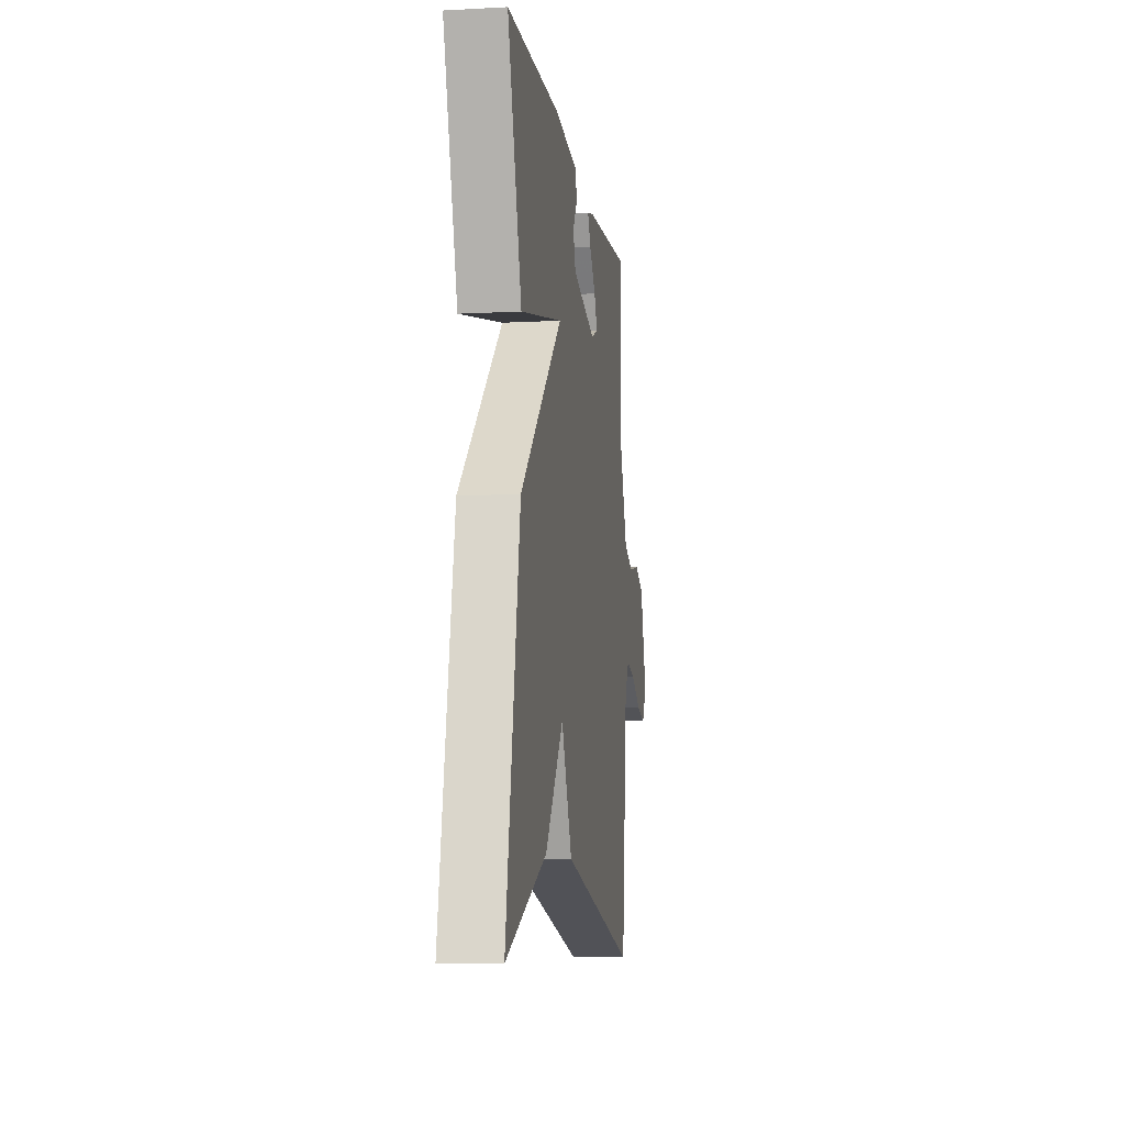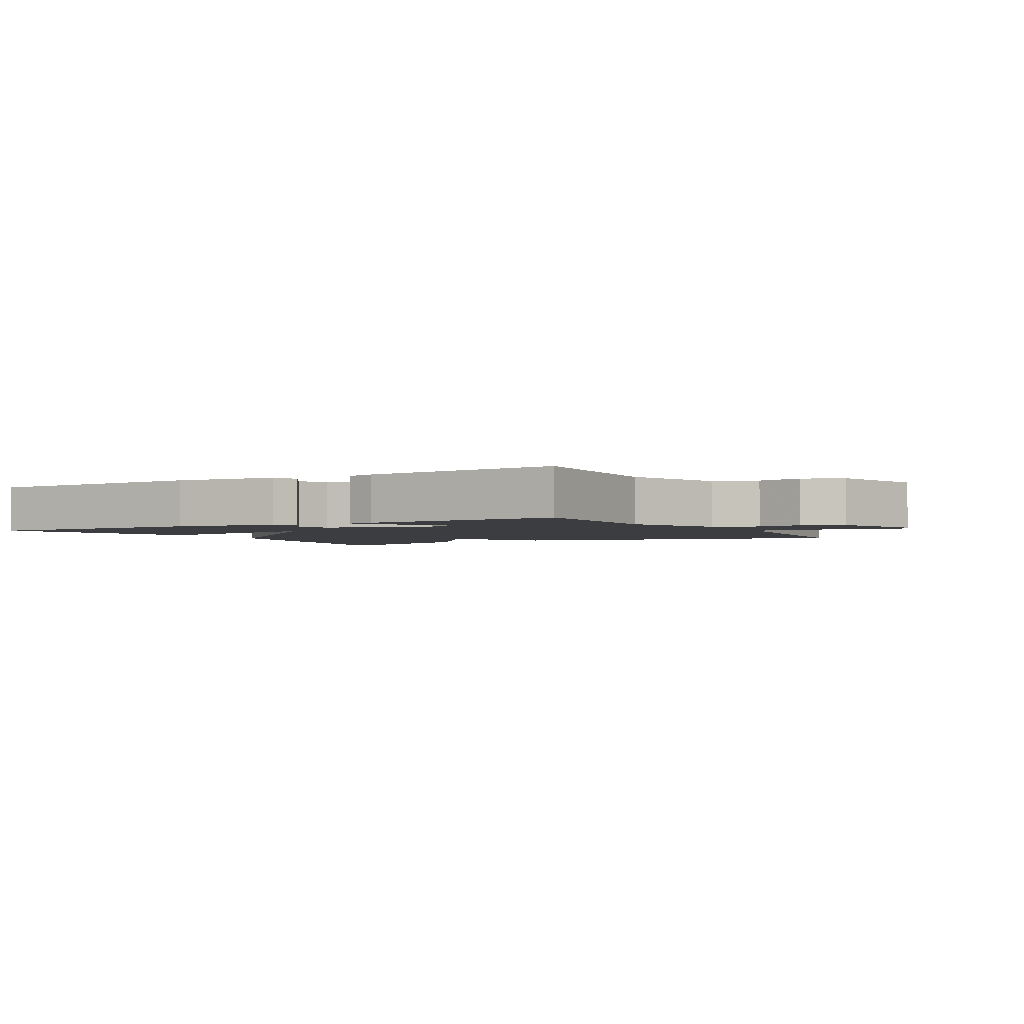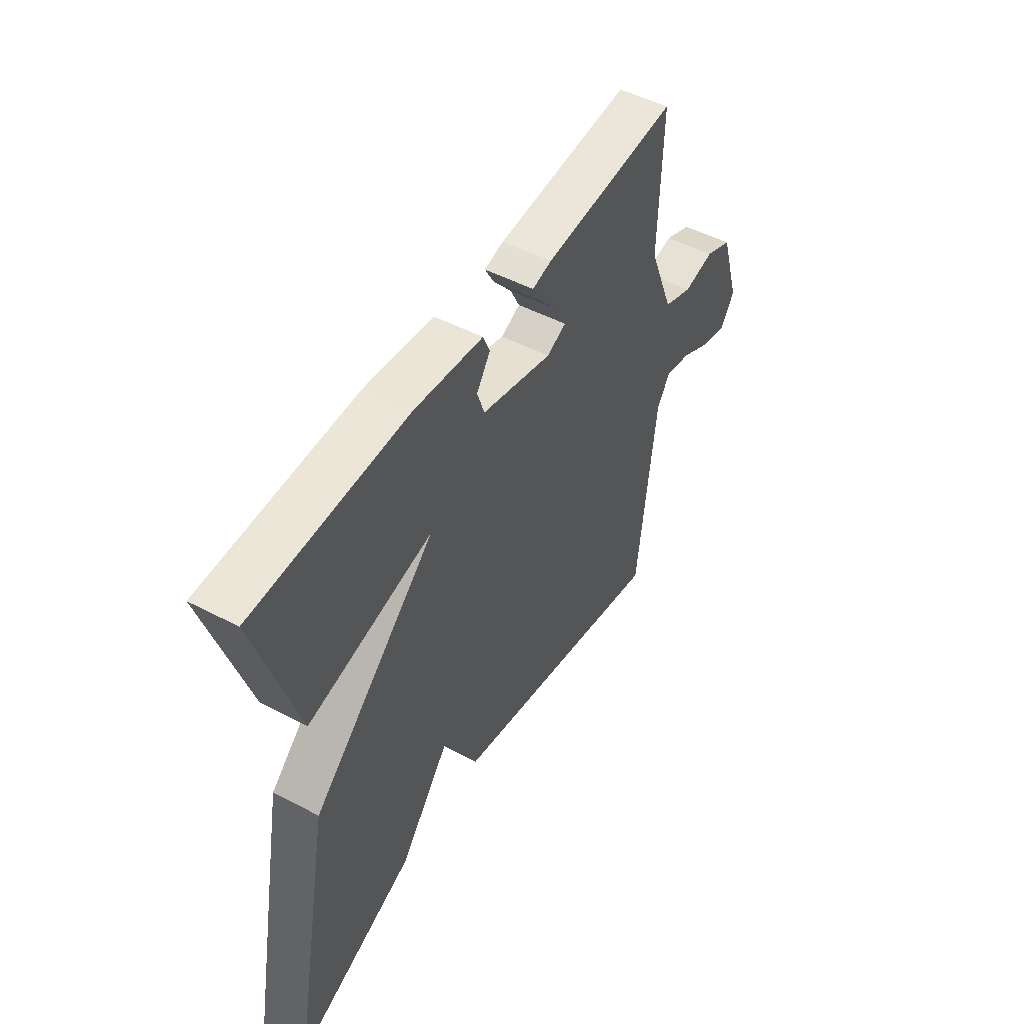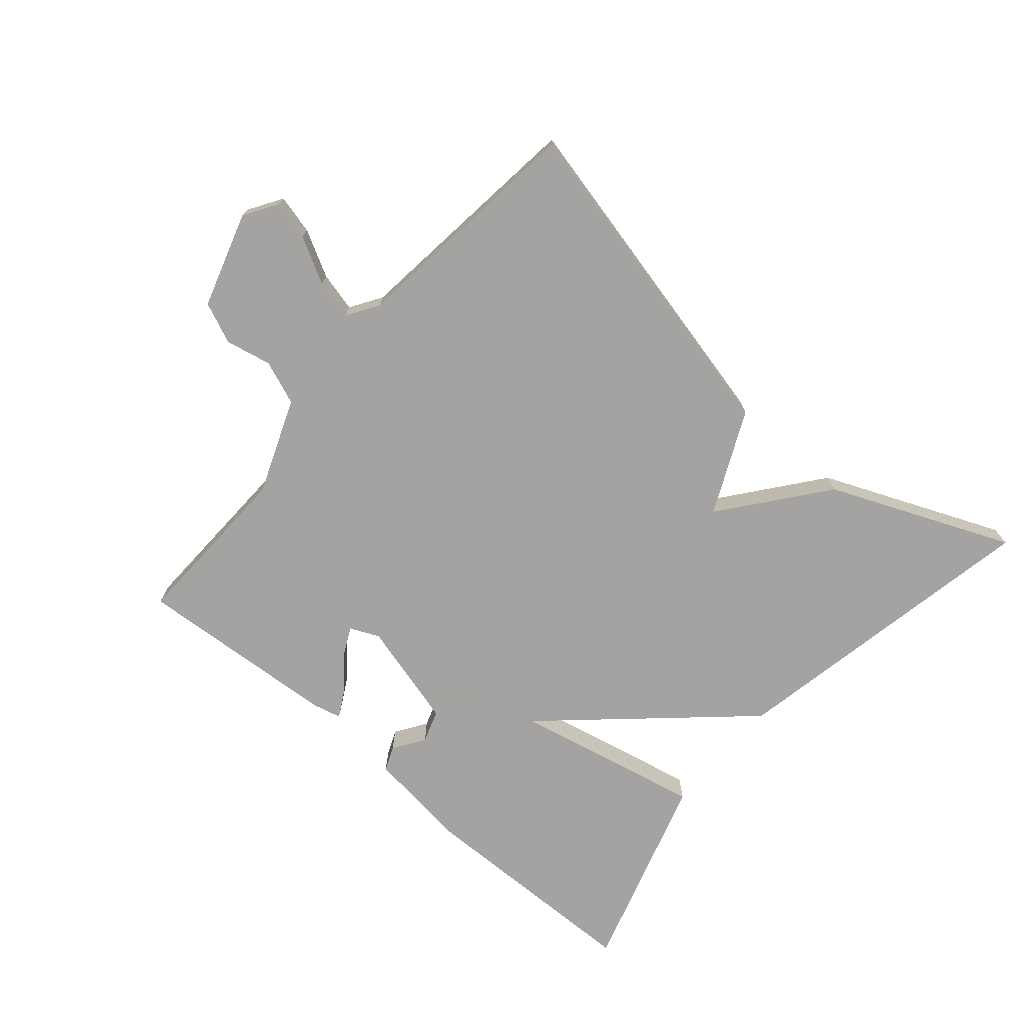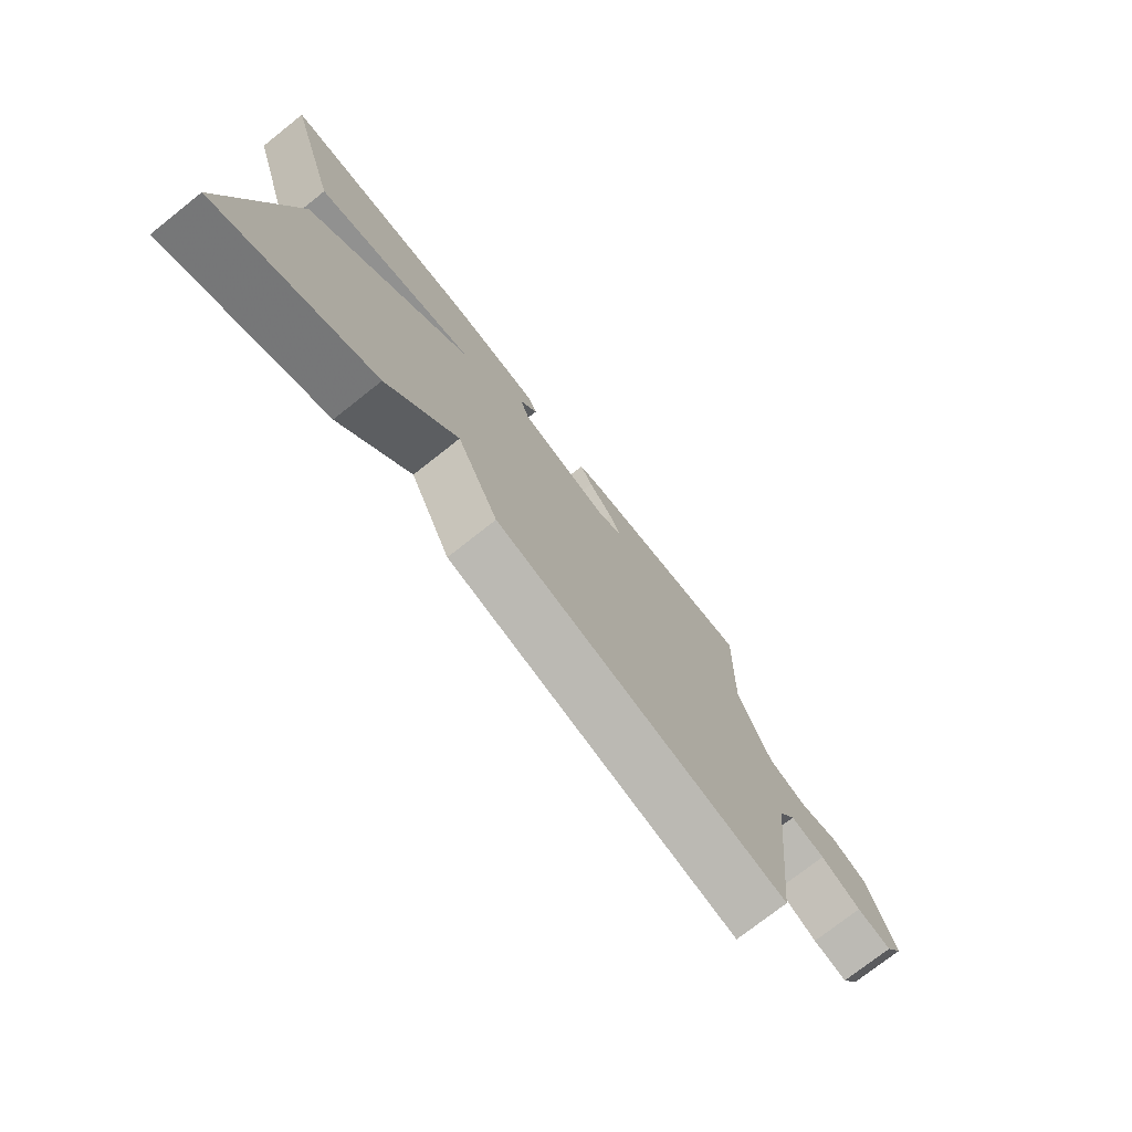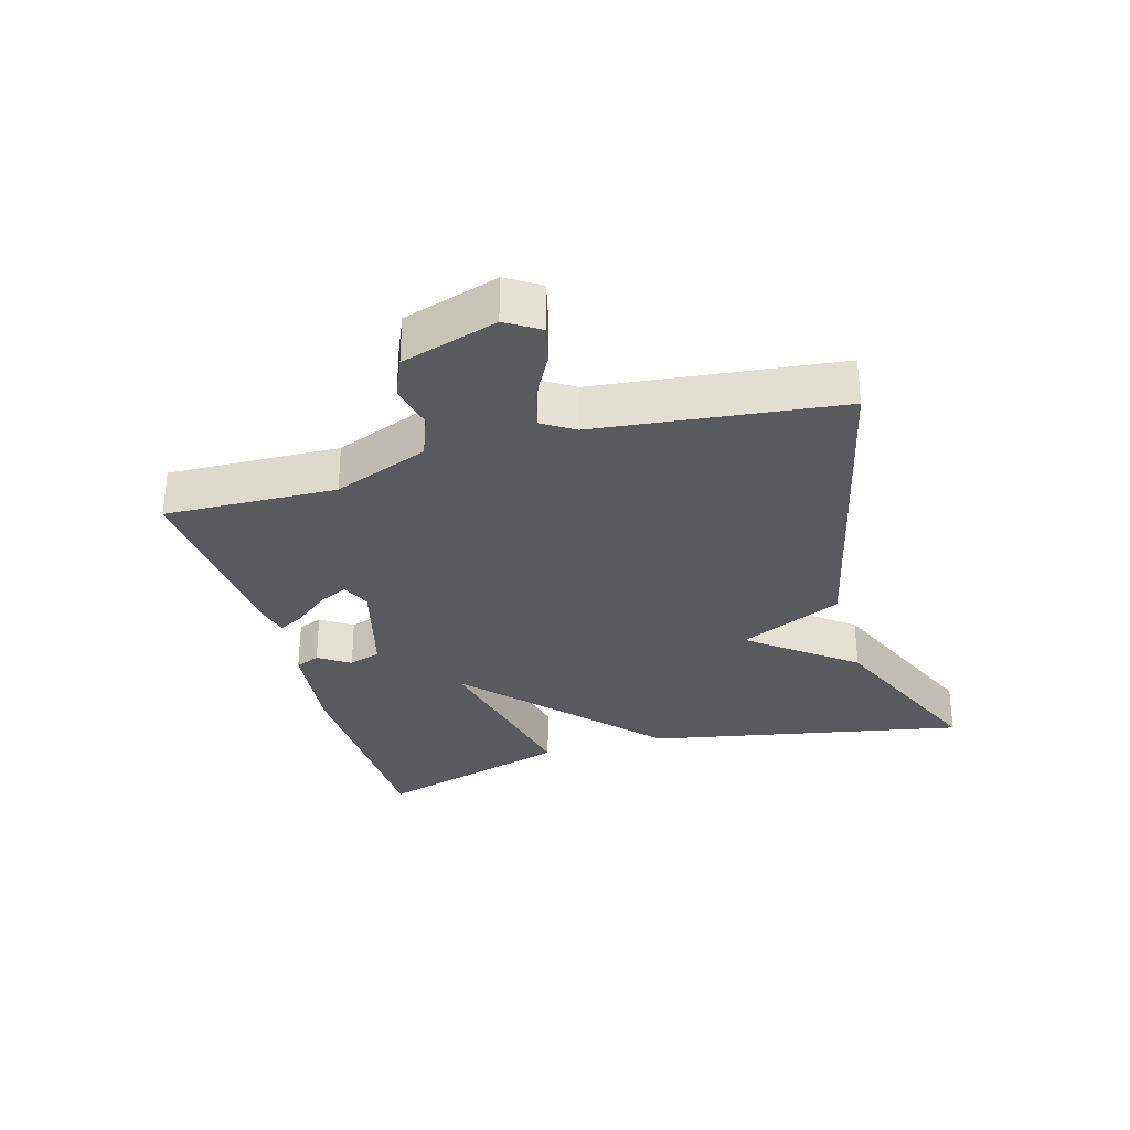
<metadata>
{"format":"obj","ext":"obj","renderer":"f3d","projection":"perspective","resolution":1024,"background":"white","views":[{"elev":-8.7,"azim":-81.8,"up":"+Z"},{"elev":-2.6,"azim":29.9,"up":"+Y"},{"elev":49.9,"azim":-60.0,"up":"+Z"},{"elev":-73.1,"azim":139.2,"up":"+Y"},{"elev":-75.2,"azim":-51.7,"up":"+Z"},{"elev":-30.6,"azim":105.9,"up":"+Y"}]}
</metadata>
<code>
v -0.5 0.07 -0.5
v -0.405 0.07 -0.007
v -0.115 0.07 0.256
v -0.405 0.07 0.193
v -0.5 0.07 0.5
v -0.143 0.07 0.508
v 0.018 0.07 0.489
v 0.034 0.07 0.451
v 0.002 0.07 0.403
v 0.019 0.07 0.353
v 0.183 0.07 0.309
v 0.228 0.07 0.329
v 0.206 0.07 0.374
v 0.163 0.07 0.426
v 0.141 0.07 0.466
v 0.186 0.07 0.477
v 0.5 0.07 0.5
v 0.492 0.07 0.236
v 0.55 0.07 0.089
v 0.618 0.07 0.063
v 0.689 0.07 0.078
v 0.752 0.07 0.051
v 0.798 0.07 -0.096
v 0.766 0.07 -0.147
v 0.705 0.07 -0.132
v 0.634 0.07 -0.094
v 0.573 0.07 -0.079
v 0.542 0.07 -0.128
v 0.5 0.07 -0.5
v -0.021 0.07 -0.381
v -0.096 0.07 -0.222
v -0.221 0.07 -0.381
v -0.5 0 -0.5
v -0.405 0 -0.007
v -0.115 0 0.256
v -0.405 0 0.193
v -0.5 0 0.5
v -0.143 0 0.508
v 0.018 0 0.489
v 0.034 0 0.451
v 0.002 0 0.403
v 0.019 0 0.353
v 0.183 0 0.309
v 0.228 0 0.329
v 0.206 0 0.374
v 0.163 0 0.426
v 0.141 0 0.466
v 0.186 0 0.477
v 0.5 0 0.5
v 0.492 0 0.236
v 0.55 0 0.089
v 0.618 0 0.063
v 0.689 0 0.078
v 0.752 0 0.051
v 0.798 0 -0.096
v 0.766 0 -0.147
v 0.705 0 -0.132
v 0.634 0 -0.094
v 0.573 0 -0.079
v 0.542 0 -0.128
v 0.5 0 -0.5
v -0.021 0 -0.381
v -0.096 0 -0.222
v -0.221 0 -0.381
f 1 2 3
f 32 1 3
f 31 32 3
f 30 31 3
f 29 30 3
f 28 29 3
f 27 28 3
f 26 27 3
f 24 25 26
f 23 24 26
f 22 23 26
f 21 22 26
f 20 21 26
f 19 20 26 3
f 18 19 3
f 16 17 18
f 15 16 18
f 14 15 18
f 13 14 18
f 12 13 18
f 11 12 18
f 11 18 3
f 10 11 3
f 4 5 6
f 3 4 6
f 10 3 6
f 9 10 6
f 6 7 8 9
f 35 34 33
f 35 33 64
f 35 64 63
f 35 63 62
f 35 62 61
f 35 61 60
f 35 60 59
f 35 59 58
f 58 57 56
f 58 56 55
f 58 55 54
f 58 54 53
f 58 53 52
f 35 58 52 51
f 35 51 50
f 50 49 48
f 50 48 47
f 50 47 46
f 50 46 45
f 50 45 44
f 50 44 43
f 35 50 43
f 35 43 42
f 38 37 36
f 38 36 35
f 38 35 42
f 38 42 41
f 41 40 39 38
f 1 33 34 2
f 2 34 35 3
f 3 35 36 4
f 4 36 37 5
f 5 37 38 6
f 6 38 39 7
f 7 39 40 8
f 8 40 41 9
f 9 41 42 10
f 10 42 43 11
f 11 43 44 12
f 12 44 45 13
f 13 45 46 14
f 14 46 47 15
f 15 47 48 16
f 16 48 49 17
f 17 49 50 18
f 18 50 51 19
f 19 51 52 20
f 20 52 53 21
f 21 53 54 22
f 22 54 55 23
f 23 55 56 24
f 24 56 57 25
f 25 57 58 26
f 26 58 59 27
f 27 59 60 28
f 28 60 61 29
f 29 61 62 30
f 30 62 63 31
f 31 63 64 32
f 32 64 33 1

</code>
